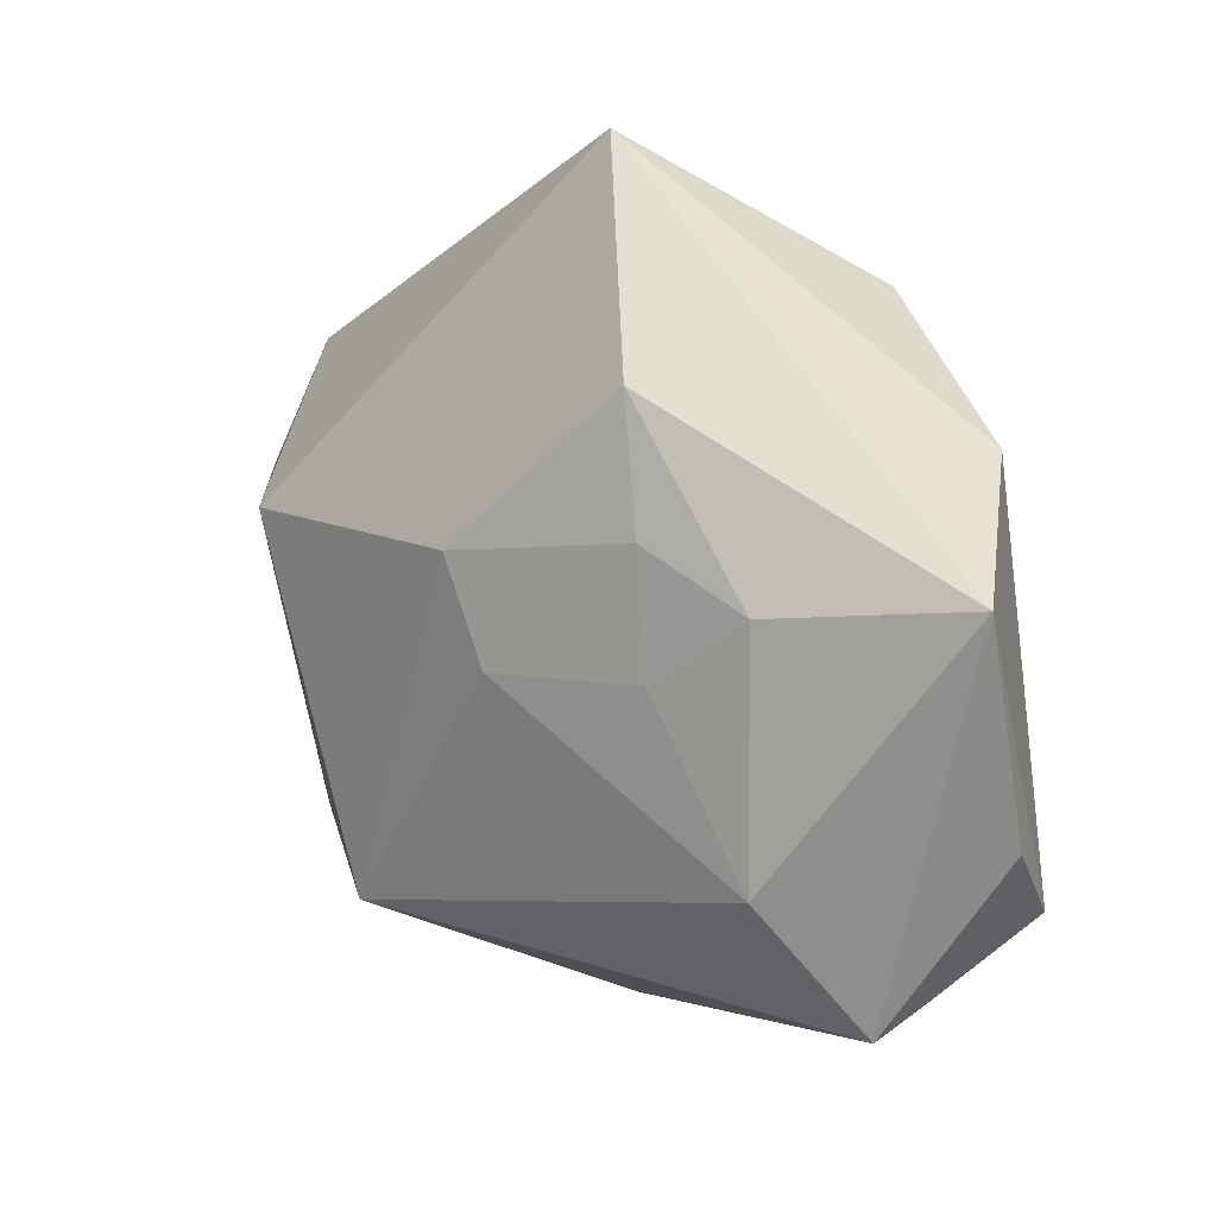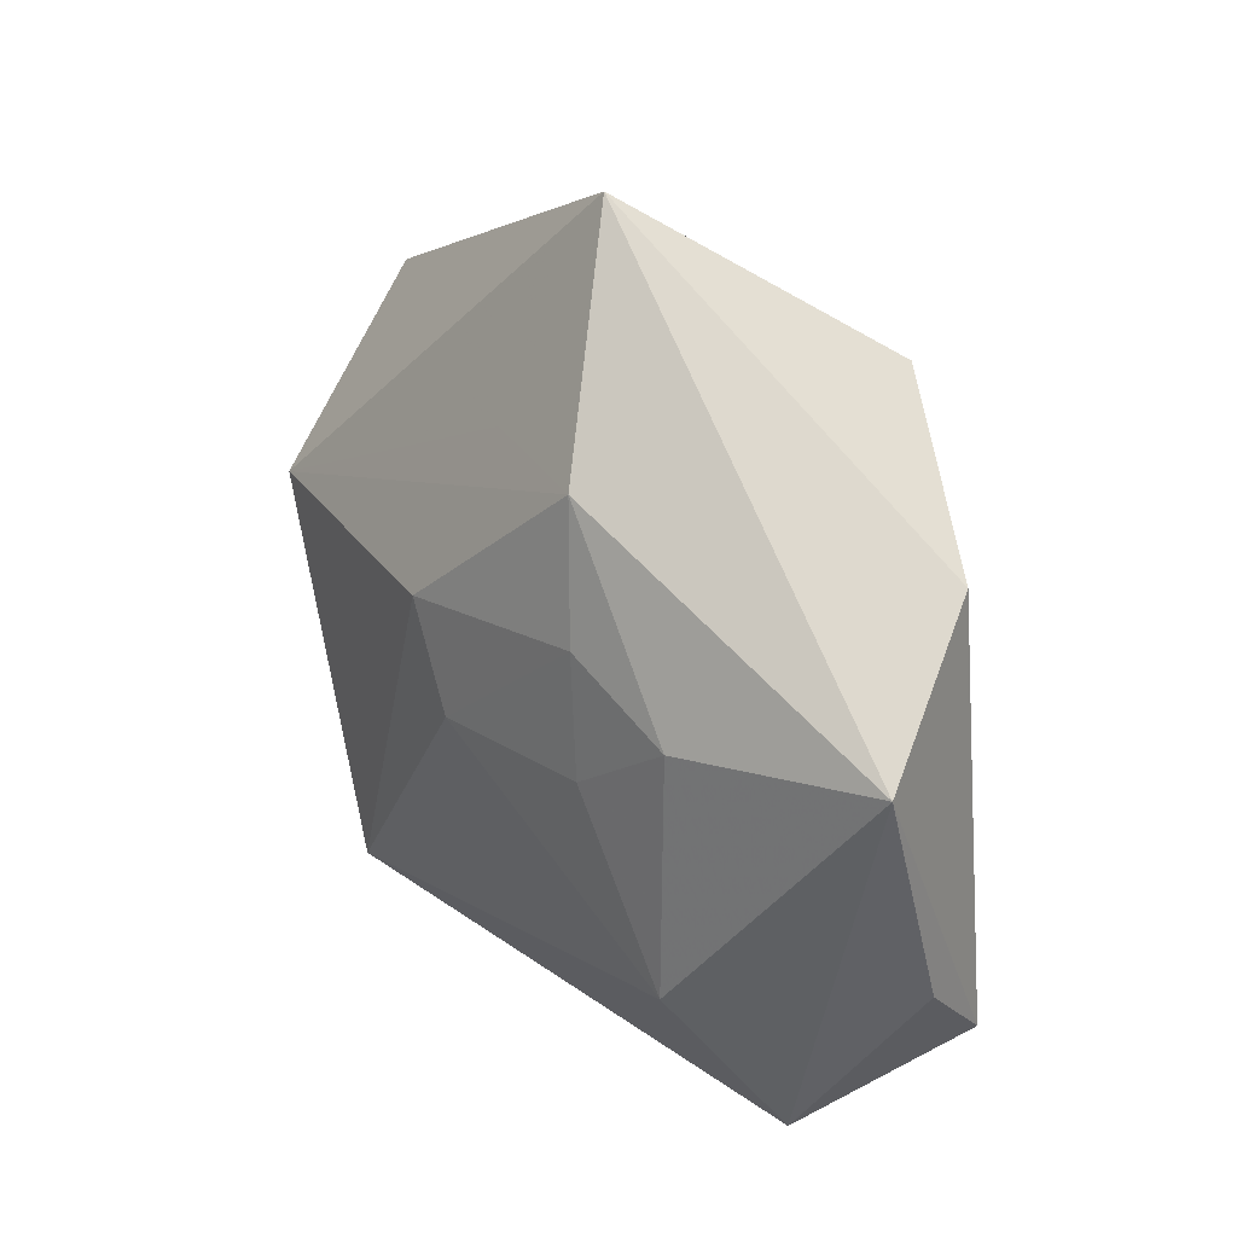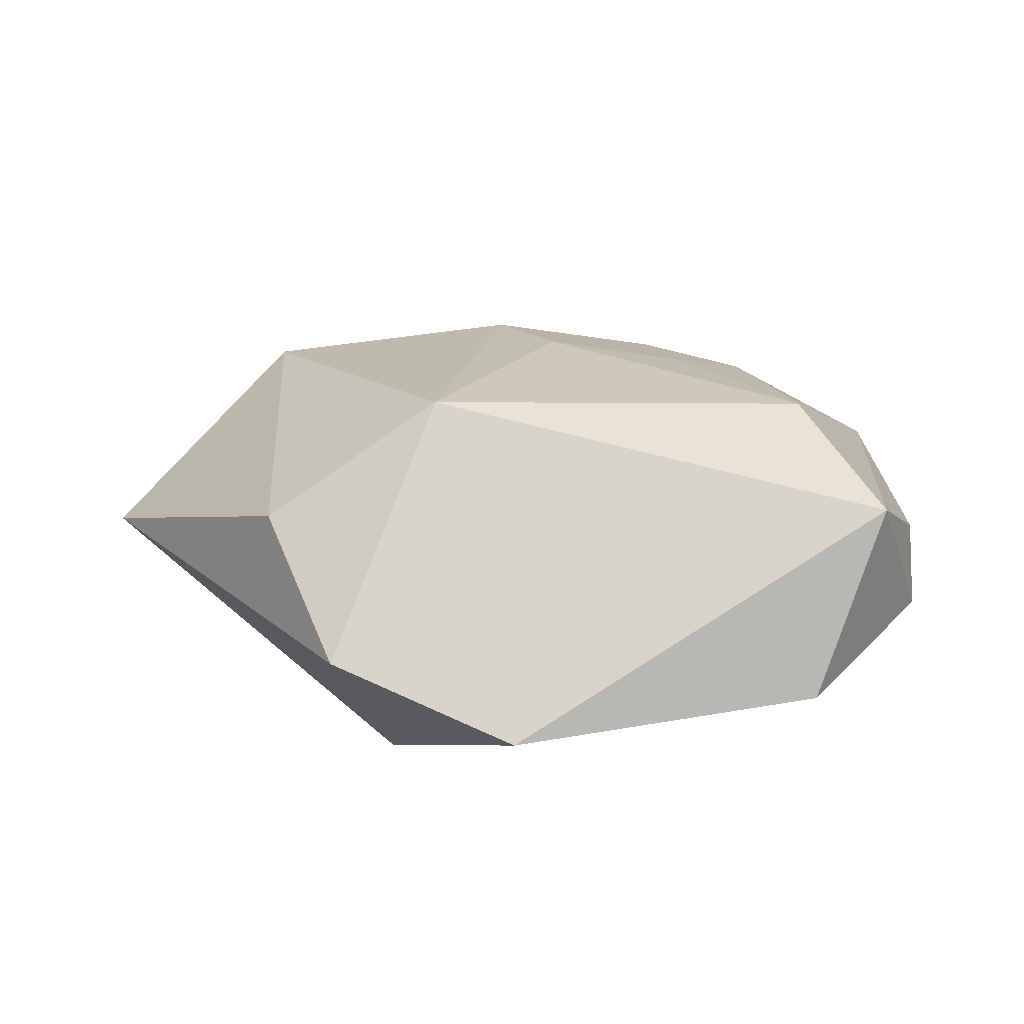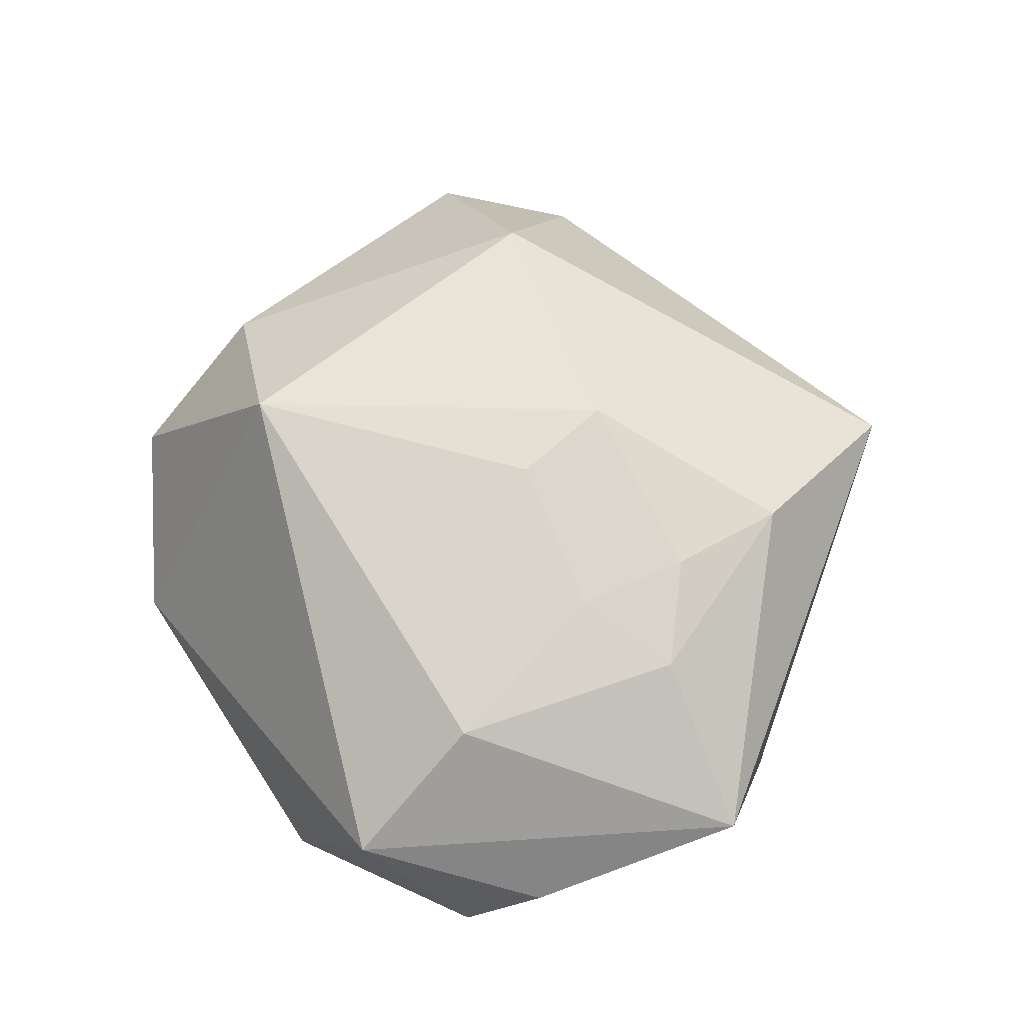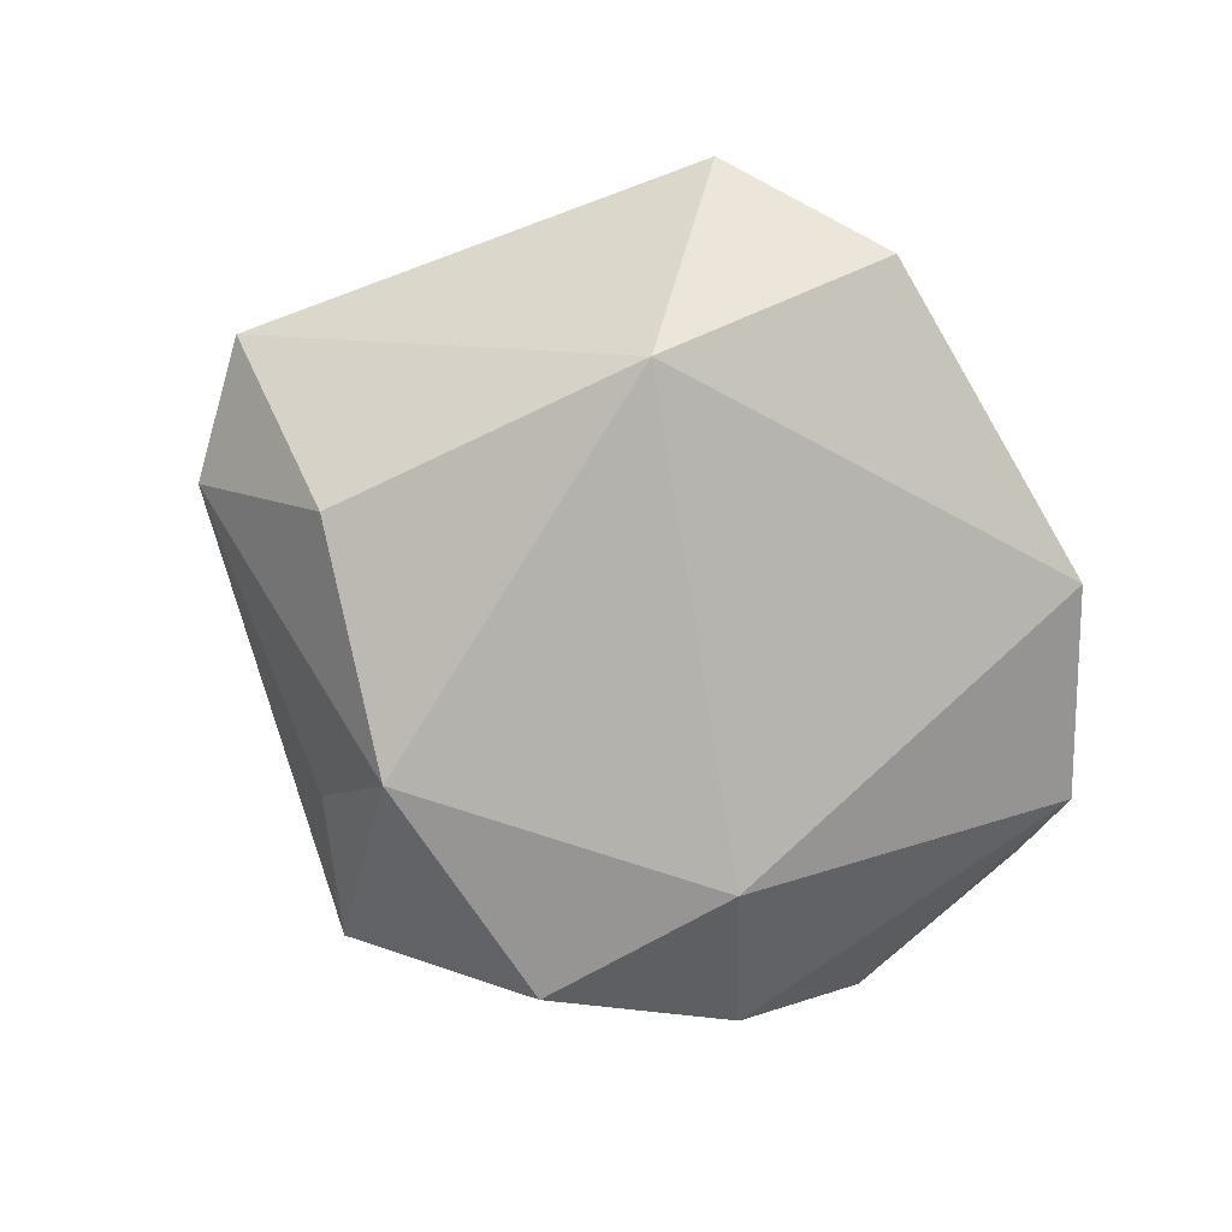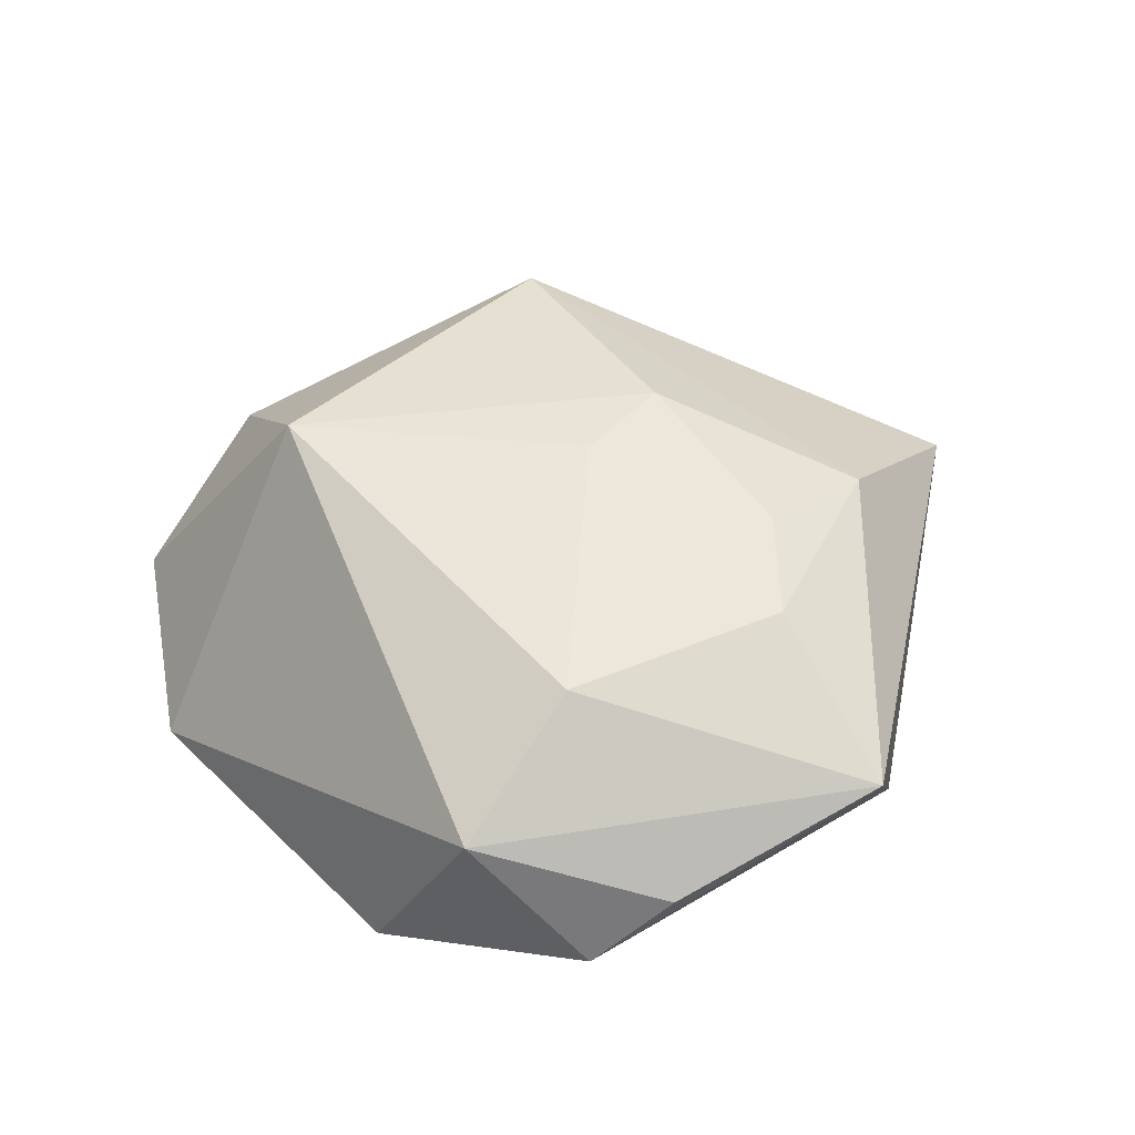
<metadata>
{"format":"obj","ext":"obj","renderer":"f3d","projection":"perspective","resolution":1024,"background":"white","views":[{"elev":17.5,"azim":43.2,"up":"+Y"},{"elev":33.5,"azim":56.9,"up":"+Y"},{"elev":16.5,"azim":-8.9,"up":"+Z"},{"elev":64.7,"azim":72.5,"up":"+Z"},{"elev":-79.7,"azim":-44.3,"up":"+Z"},{"elev":42.7,"azim":63.9,"up":"+Z"}]}
</metadata>
<code>
v 0.02081 0.003925 0.02022
v -0.01238 0.03717 -0.009032
v 0.01879 0.03507 -0.01744
v -0.02978 -0.0414 -0.00328
v -0.01578 -0.02688 0.02319
v -0.02096 -0.02247 -0.02149
v 0.002105 0.0511 0.005025
v -0.03131 0.01119 0.02157
v 0.04888 -0.01062 0.0002699
v 0.01534 0.03058 0.01735
v 0.0009941 0.03008 0.01581
v 0.03785 0.0235 -0.009635
v 0.03177 -0.01479 0.01831
v 0.003239 0.002052 0.02373
v -0.00188 0.01303 0.0239
v 0.04916 0.01413 0.006751
v -0.03556 -0.02541 0.009738
v -0.04532 0.02315 -0.0005773
v 0.04661 -0.01933 -0.007308
v 0.01902 0.01698 0.01965
v -0.03398 0.01275 -0.01922
v -0.05349 0.008406 0.0003256
v 0.0252 0.01155 -0.02049
v 0.03057 0.01177 0.0173
v -0.009887 0.02844 -0.02246
v -0.009608 -0.04727 -0.01212
v 0.0389 -0.02997 0.008392
v 0.02895 -0.03668 -0.0128
f 26 5 4
f 7 8 11
f 15 8 5
f 17 4 5
f 22 4 17
f 5 8 17
f 17 8 22
f 28 23 19
f 7 2 18
f 18 8 7
f 22 8 18
f 19 23 12
f 12 16 19
f 12 23 3
f 12 3 7
f 7 16 12
f 27 28 19
f 26 28 27
f 27 5 26
f 7 11 10
f 10 11 8
f 8 15 10
f 10 16 7
f 24 16 10
f 14 15 5
f 19 16 9
f 9 27 19
f 16 27 9
f 5 27 13
f 13 14 5
f 1 14 13
f 24 1 13
f 13 16 24
f 13 27 16
f 24 10 20
f 20 10 15
f 20 1 24
f 15 14 20
f 20 14 1
f 22 18 21
f 7 3 25
f 25 2 7
f 3 23 25
f 25 18 2
f 25 21 18
f 6 25 23
f 23 28 6
f 21 25 6
f 6 28 26
f 26 4 6
f 6 4 22
f 22 21 6

</code>
